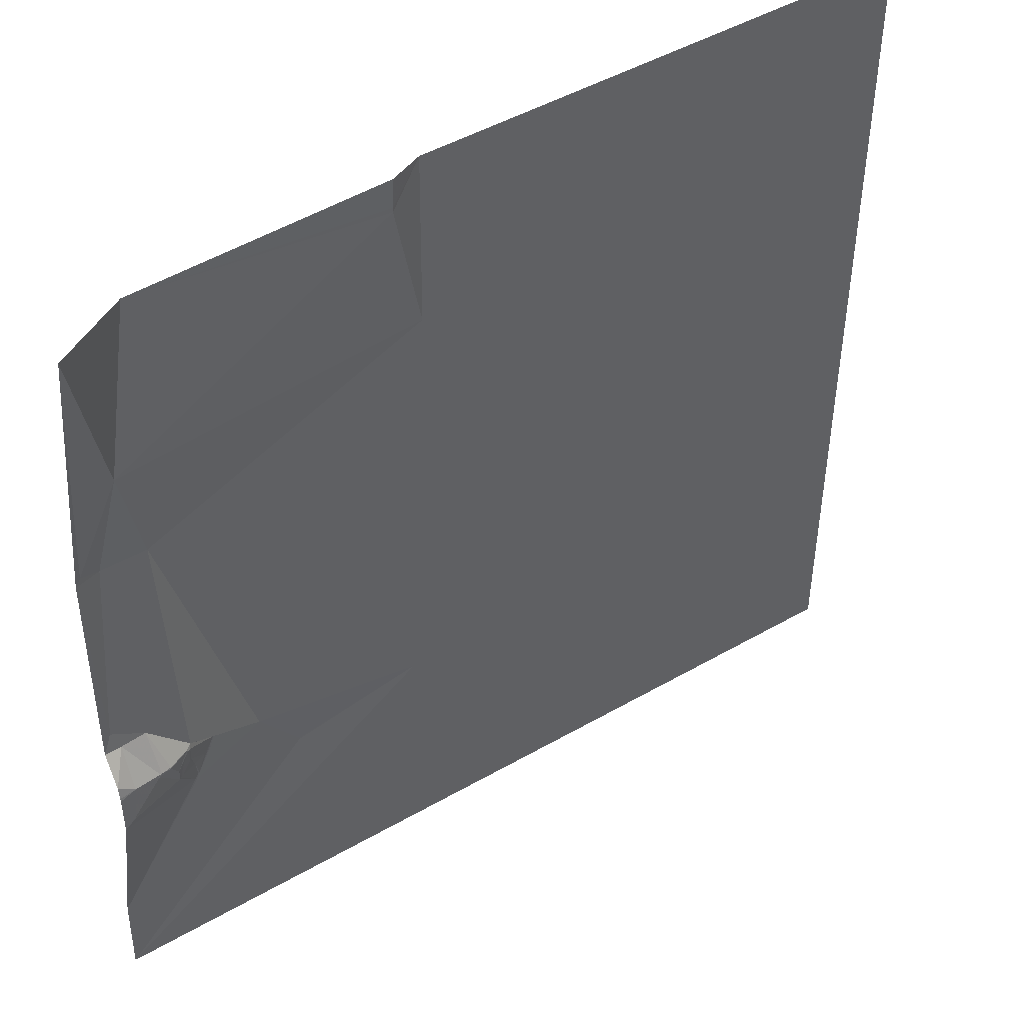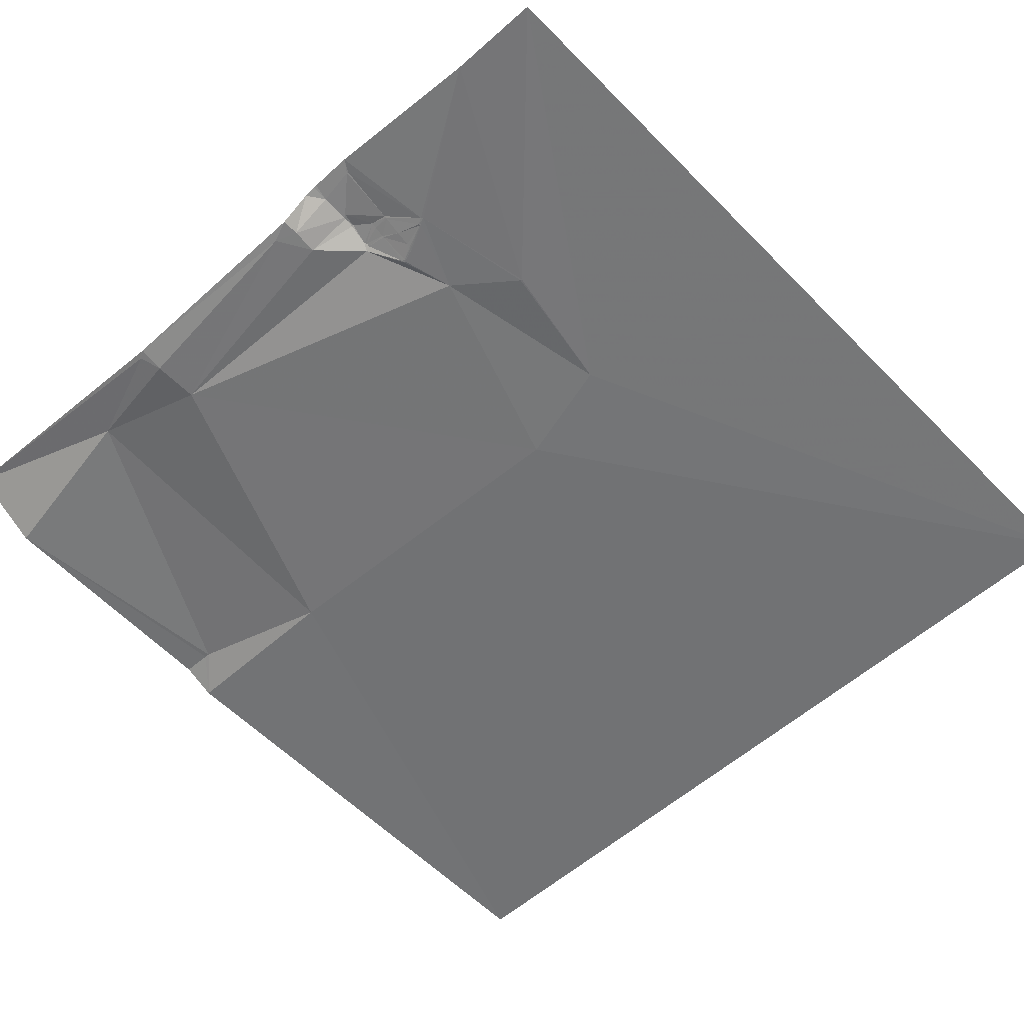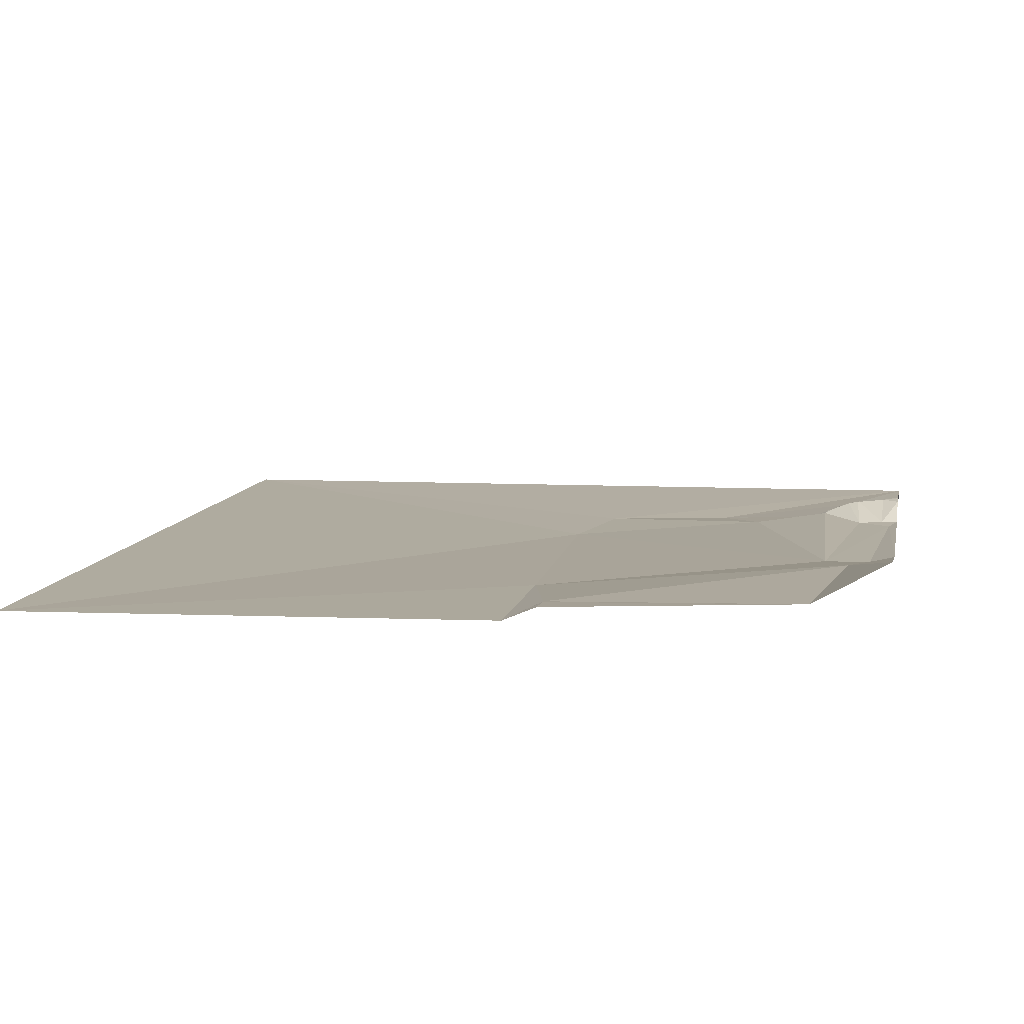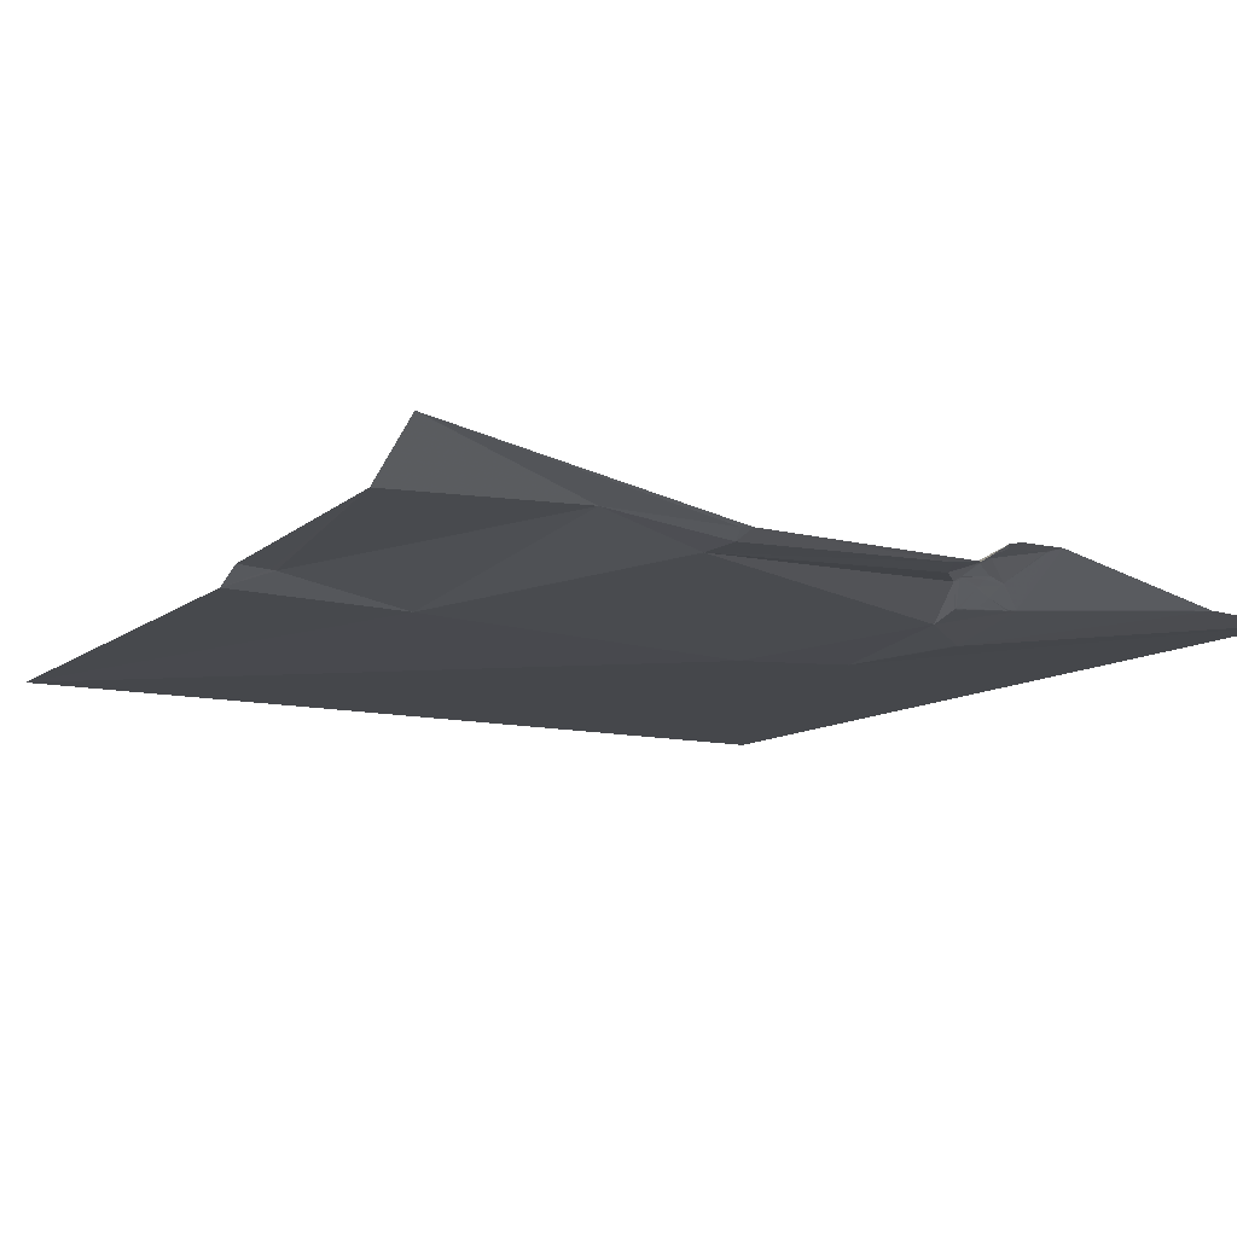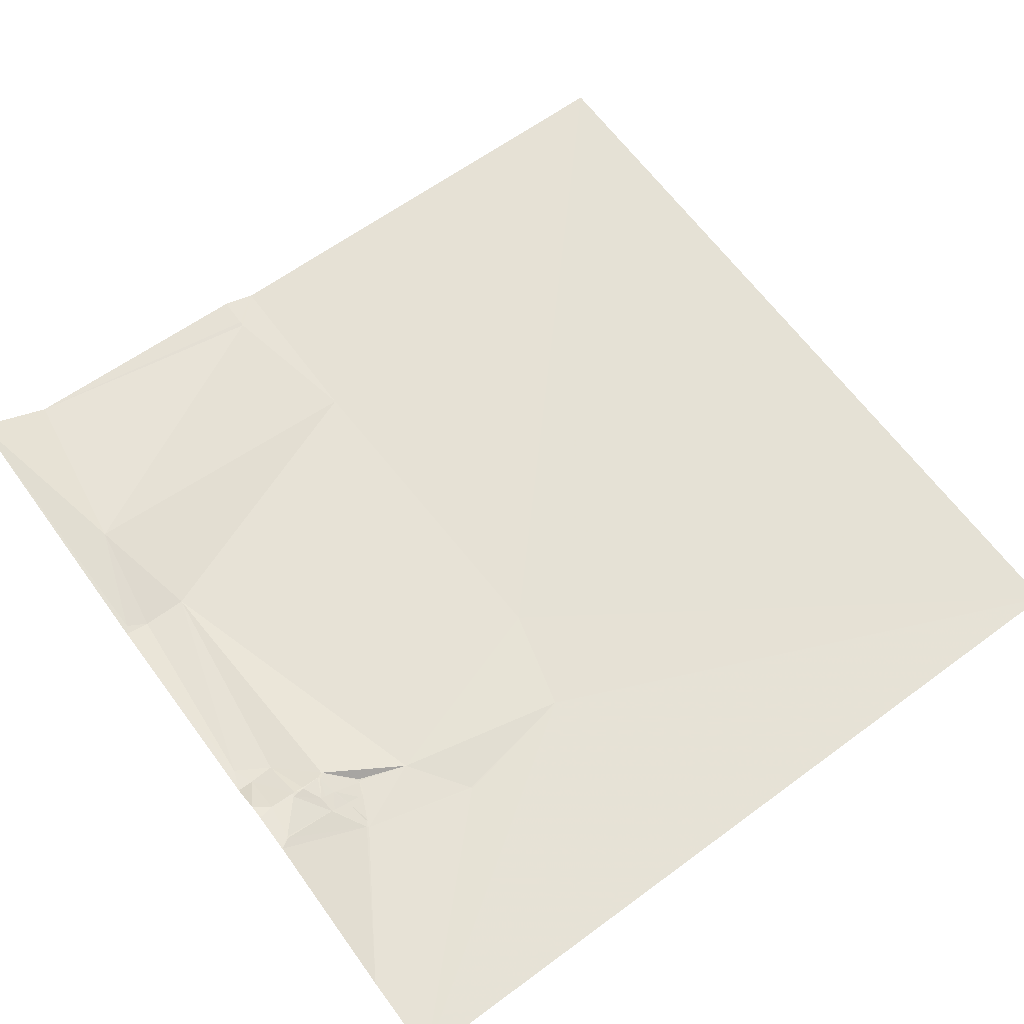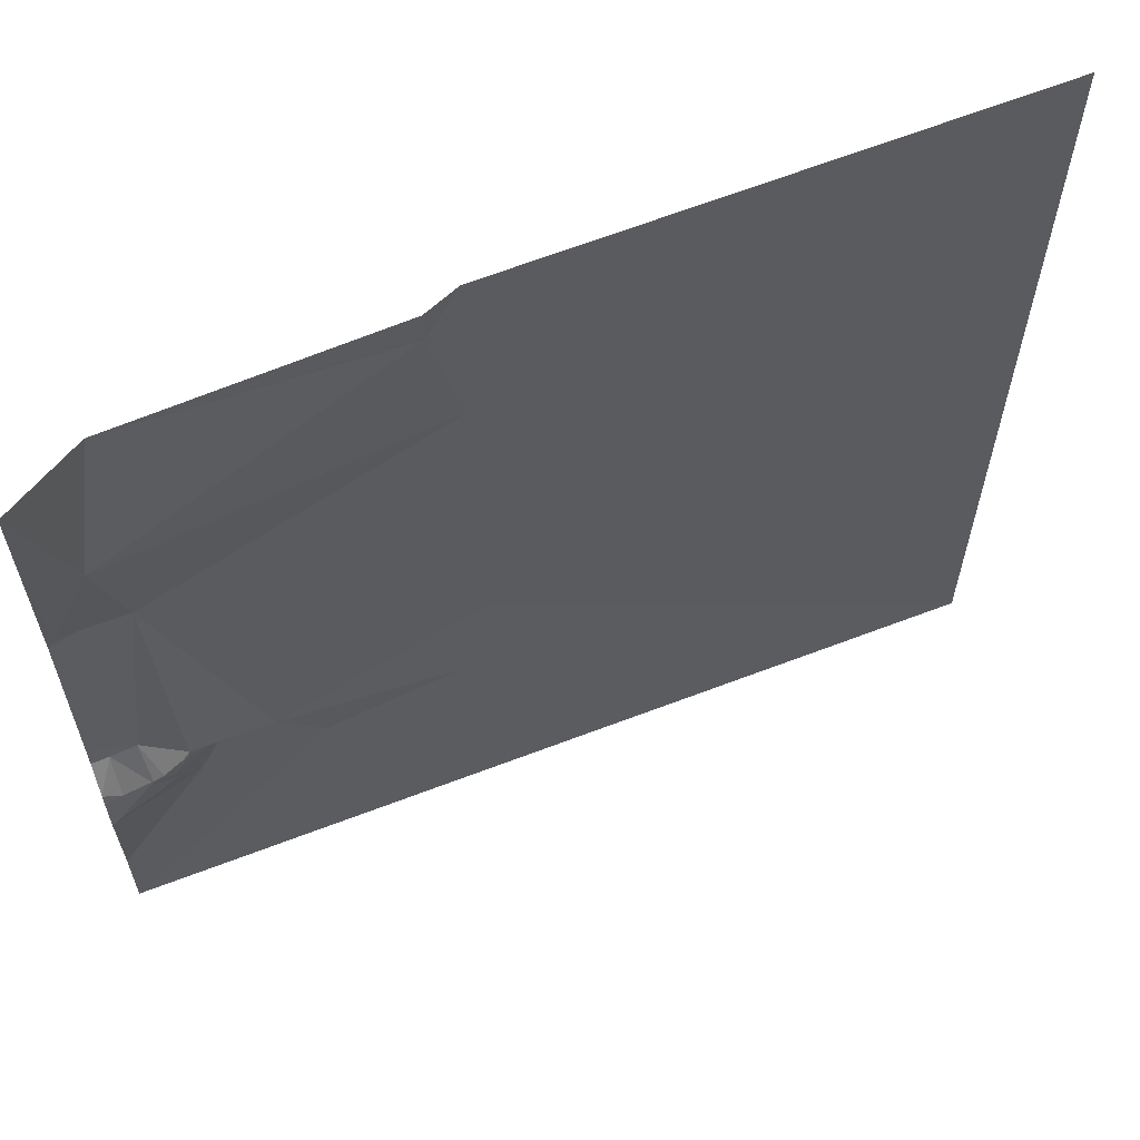
<metadata>
{"format":"obj","ext":"obj","renderer":"f3d","projection":"perspective","resolution":1024,"background":"white","views":[{"elev":45.3,"azim":147.0,"up":"+Z"},{"elev":-55.8,"azim":133.6,"up":"+Y"},{"elev":10.0,"azim":11.0,"up":"+Y"},{"elev":-10.3,"azim":58.8,"up":"+Y"},{"elev":65.0,"azim":143.3,"up":"+Y"},{"elev":61.8,"azim":159.3,"up":"+Z"}]}
</metadata>
<code>
v 6138 18.29 -5115
v 6437 25.67 -5115
v 6457 34.23 -5115
v 6606 42.12 -5115
v 6649 66.82 -5115
v 6457 33.17 -5133
v 6457 32.92 -5136
v 6437 23.58 -5221
v 6623 43.04 -5221
v 6646 35.89 -5283
v 6607 31.68 -5288
v 6634 31.97 -5288
v 6649 36 -5288
v 6644 33.26 -5408
v 6624 32.88 -5420
v 6639 33.63 -5421
v 6649 34.13 -5421
v 6430 16.79 -5427
v 6649 44.95 -5439
v 6600 34.7 -5443
v 6604 36.95 -5445
v 6601 35.72 -5446
v 6603 36.67 -5446
v 6616 41.52 -5446
v 6622 42.86 -5446
v 6623 42.88 -5446
v 6639 44.84 -5446
v 6649 46.16 -5446
v 6616 41.64 -5447
v 6624 43.03 -5448
v 6649 46.37 -5448
v 6582 24.97 -5458
v 6583 25.29 -5458
v 6600 33.02 -5458
v 6601 33.53 -5458
v 6607 36.1 -5458
v 6610 37.56 -5458
v 6582 24.83 -5459
v 6583 24.95 -5460
v 6552 22.4 -5468
v 6585 24.7 -5468
v 6586 24.83 -5468
v 6587 25.15 -5468
v 6589 26.04 -5468
v 6597 29.29 -5468
v 6607 33.85 -5468
v 6608 34.3 -5468
v 6609 34.83 -5468
v 6642 45.36 -5468
v 6642 45.28 -5469
v 6649 46.44 -5473
v 6593 24.71 -5483
v 6594 24.9 -5483
v 6593 24.63 -5484
v 6594 24.77 -5484
v 6596 24.96 -5487
v 6595 24.6 -5488
v 6447 17.33 -5490
v 6526 18.05 -5504
v 6526 18.01 -5505
v 6649 24.41 -5572
v 6138 15.36 -5626
v 6649 22.11 -5626
f 38 41 39
f 38 40 41
f 35 22 34
f 22 33 34
f 22 20 33
f 15 20 21
f 28 27 31
f 28 19 27
f 32 40 38
f 42 39 41
f 36 23 35
f 21 23 37
f 35 46 36
f 37 36 47
f 48 37 47
f 29 37 30
f 11 40 20
f 39 33 38
f 30 49 27
f 57 61 56
f 32 38 33
f 40 54 41
f 45 46 35
f 21 22 23
f 32 33 20
f 35 34 45
f 17 16 19
f 8 7 2
f 8 9 7
f 2 6 3
f 6 4 3
f 6 2 7
f 31 27 49
f 19 16 27
f 25 26 15
f 18 62 58
f 60 58 63
f 18 8 1
f 18 11 8
f 4 9 5
f 11 9 8
f 42 41 52
f 43 42 52
f 29 21 37
f 22 21 20
f 9 4 7
f 12 11 14
f 16 15 26
f 30 27 26
f 39 44 34
f 43 44 39
f 15 11 20
f 33 39 34
f 36 37 23
f 44 45 34
f 18 40 11
f 17 14 16
f 26 27 16
f 25 30 26
f 1 62 18
f 60 59 58
f 54 52 41
f 52 45 44
f 48 30 37
f 46 47 36
f 22 35 23
f 24 25 15
f 25 29 30
f 45 53 46
f 50 48 56
f 29 25 24
f 43 52 44
f 50 49 48
f 24 21 29
f 15 16 14
f 15 21 24
f 42 43 39
f 40 57 54
f 57 55 54
f 52 53 45
f 55 53 54
f 57 60 61
f 51 56 61
f 53 56 46
f 56 55 57
f 60 57 59
f 63 61 60
f 47 56 48
f 49 30 48
f 15 14 11
f 10 9 12
f 49 51 31
f 51 50 56
f 49 50 51
f 13 5 10
f 11 12 9
f 62 63 58
f 54 53 52
f 18 58 40
f 55 56 53
f 6 7 4
f 47 46 56
f 17 13 14
f 2 1 8
f 59 57 40
f 32 20 40
f 12 13 10
f 12 14 13
f 10 5 9
f 59 40 58

</code>
